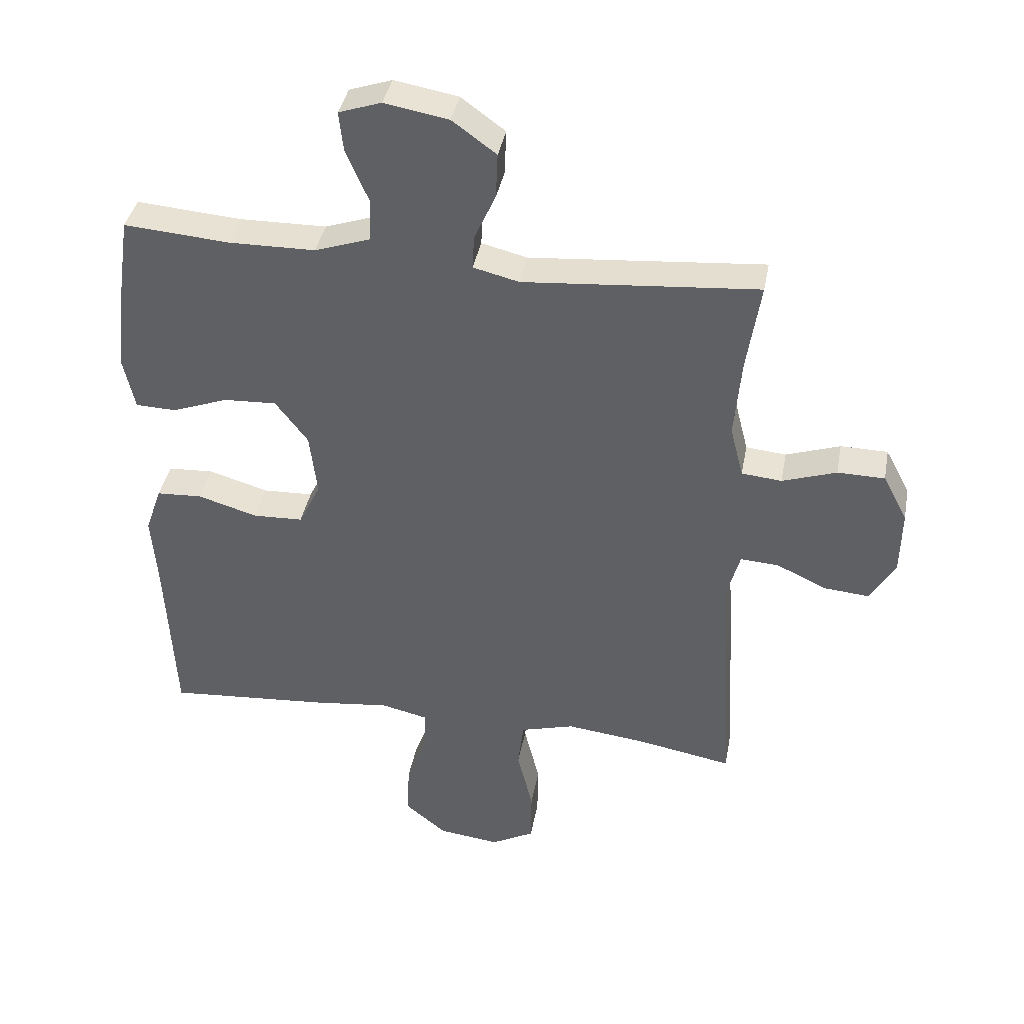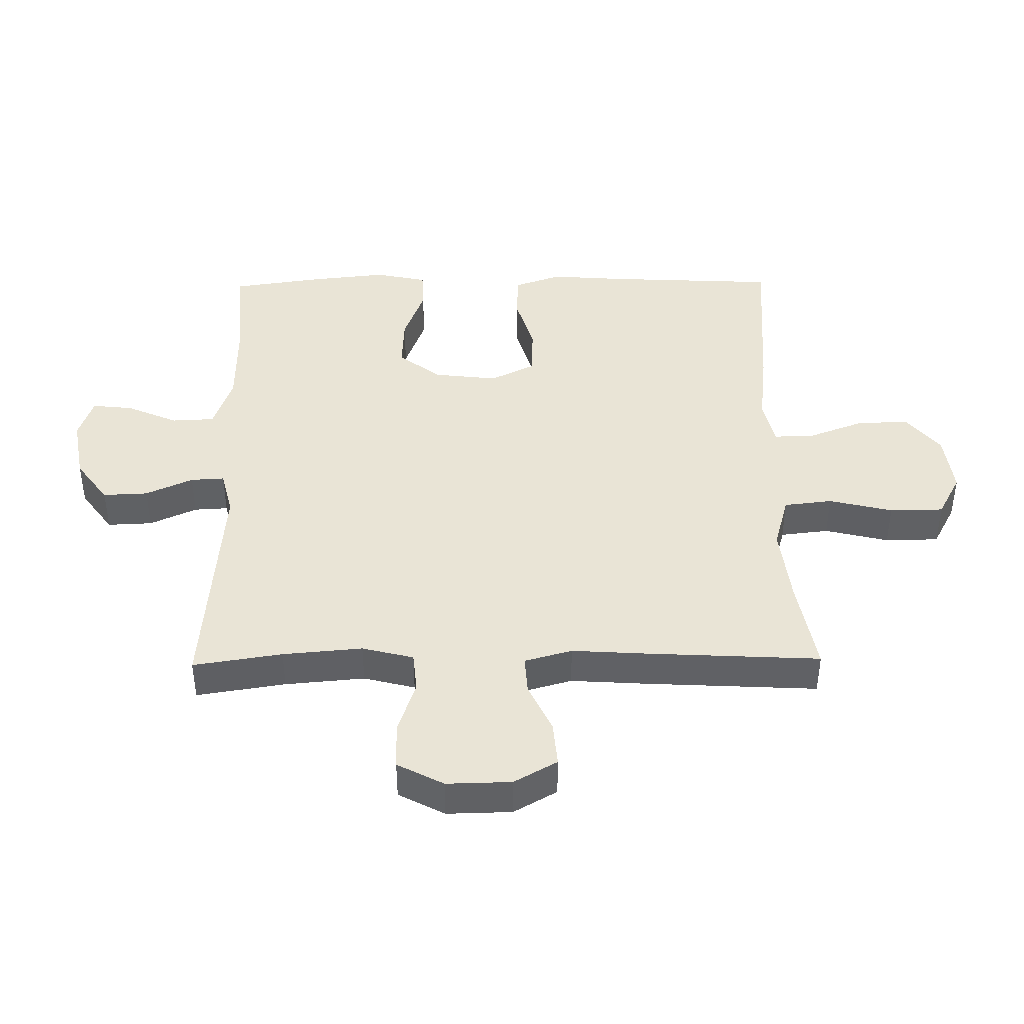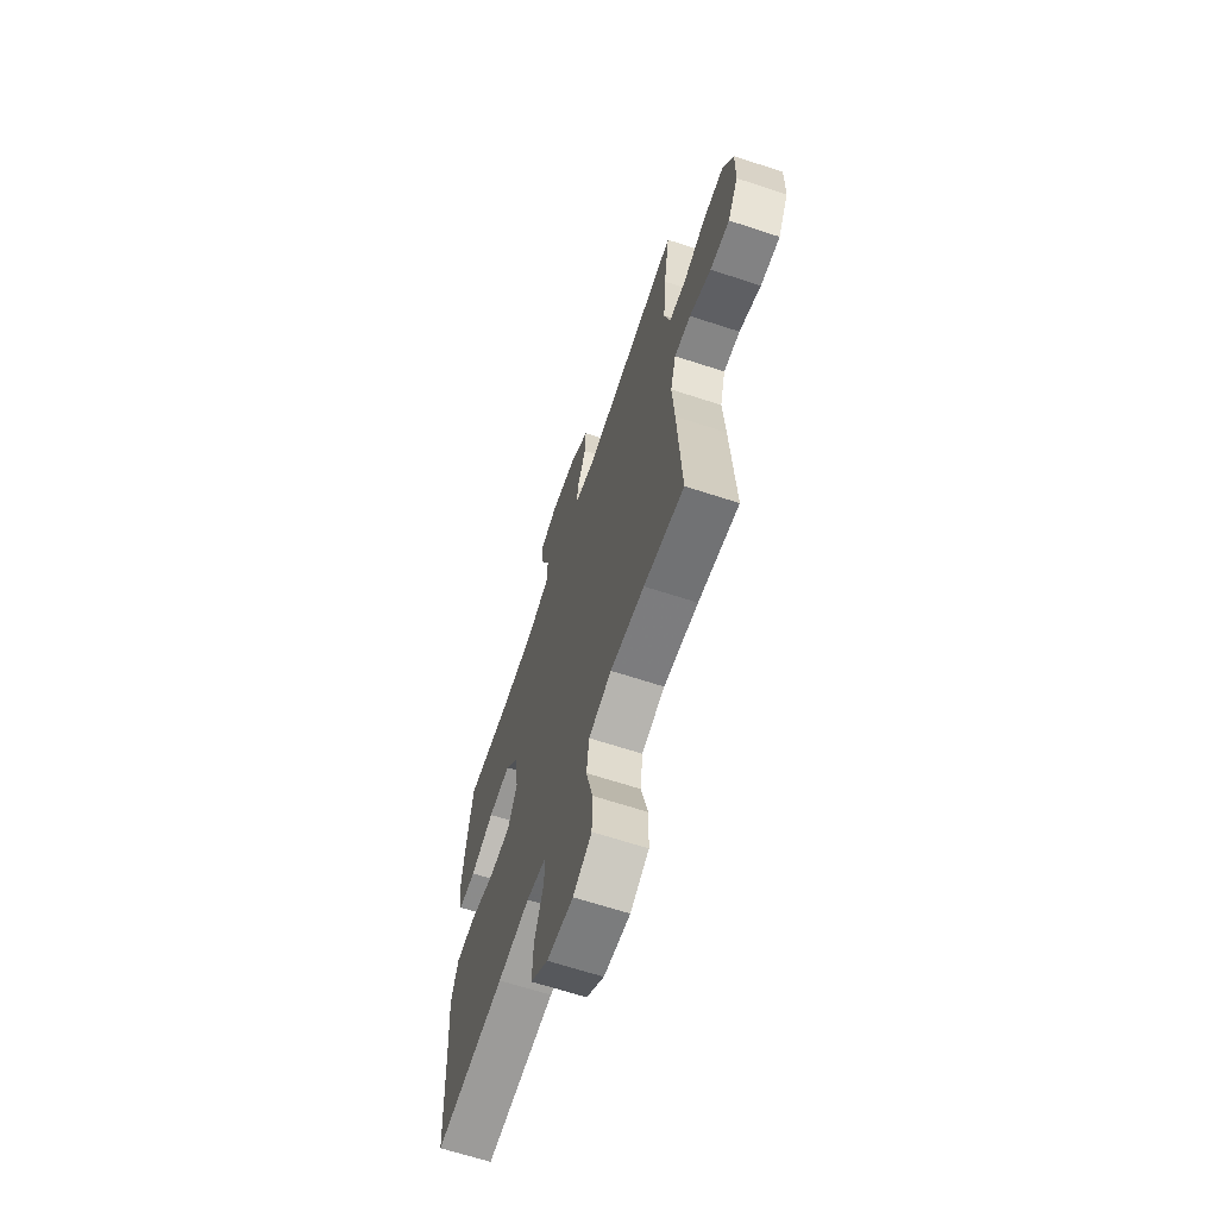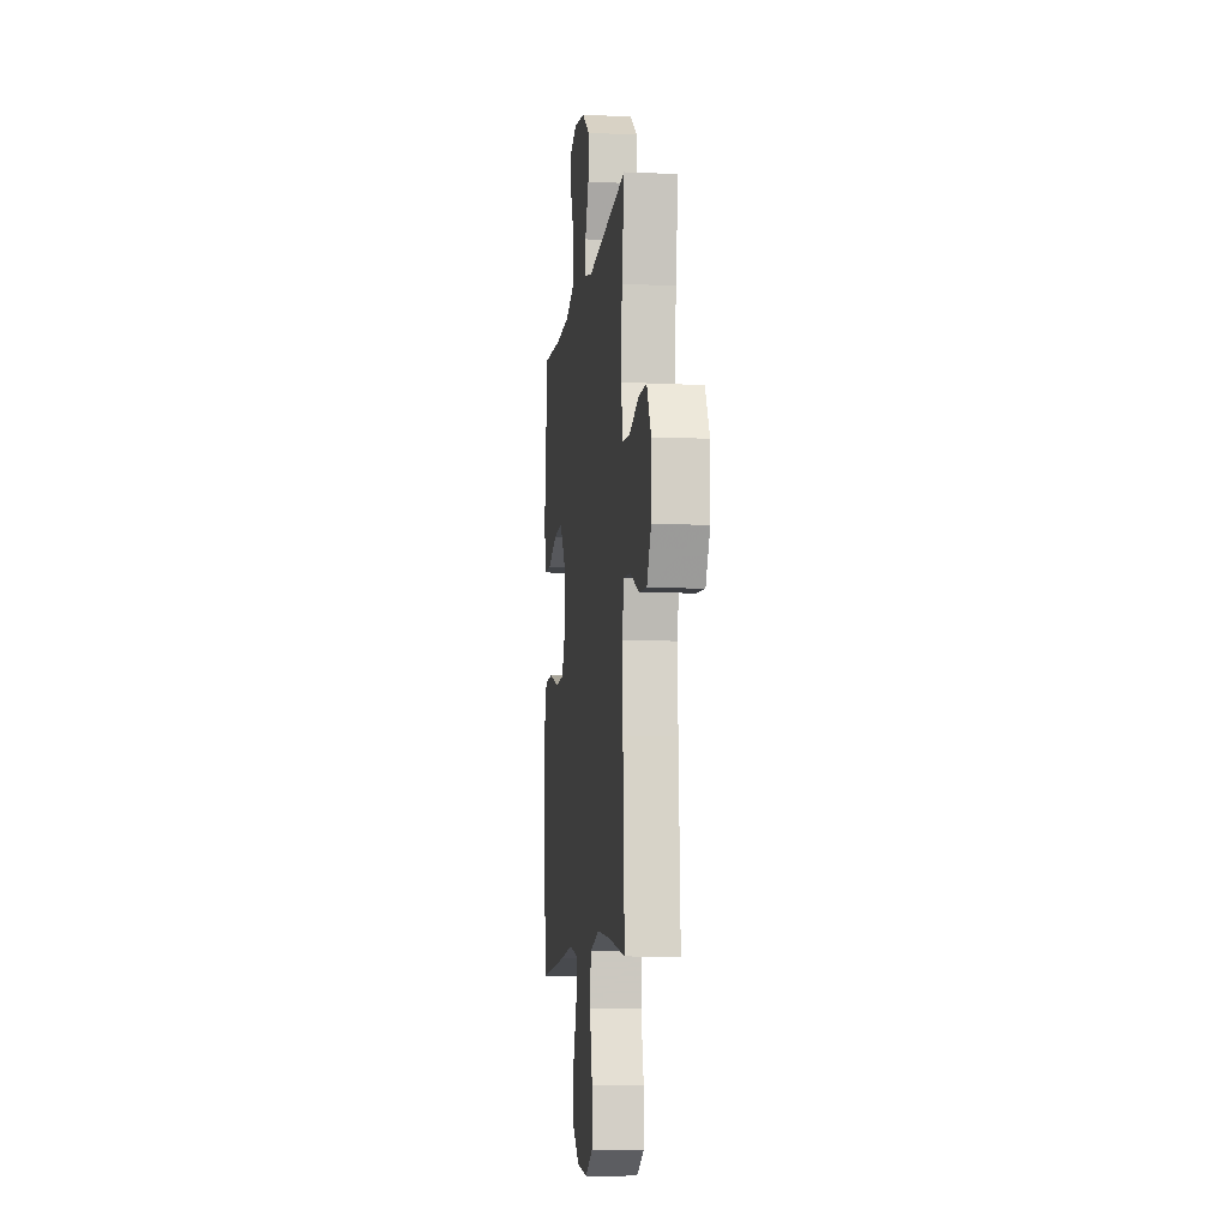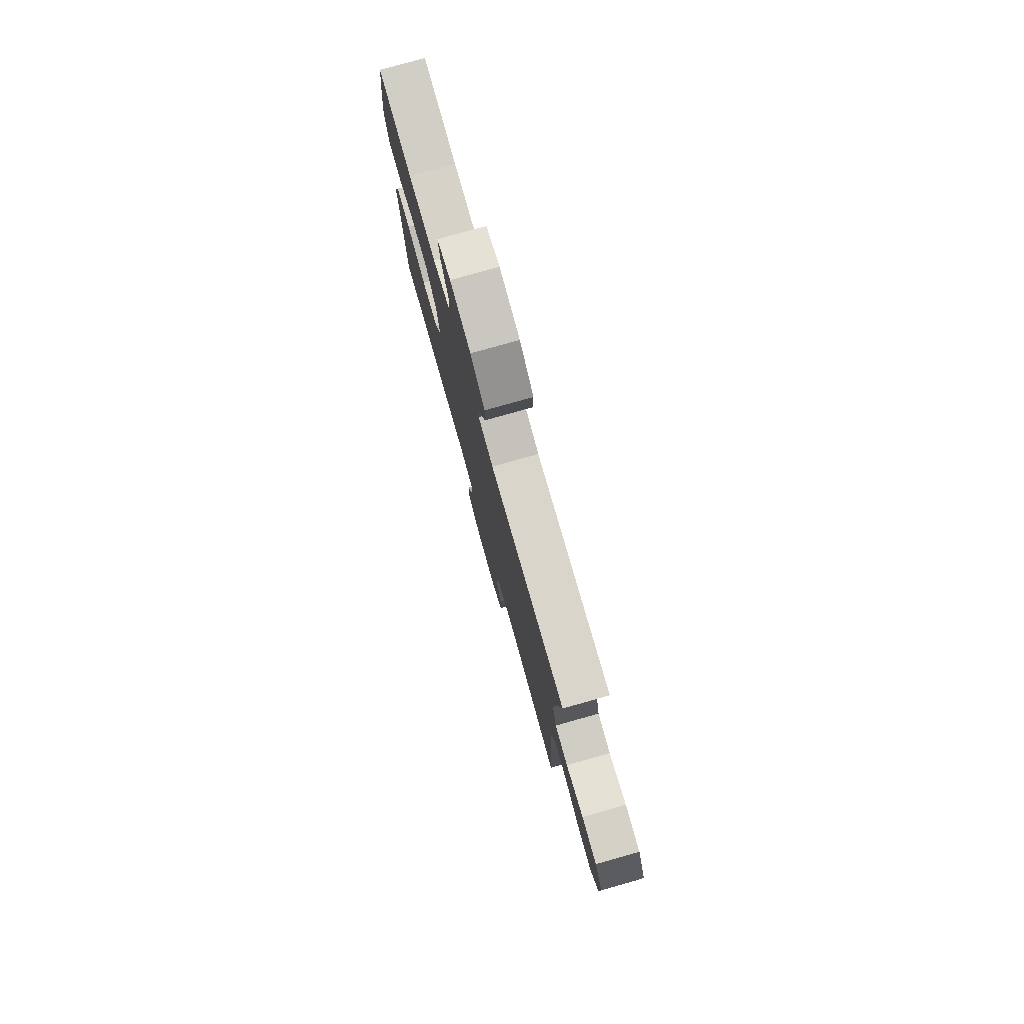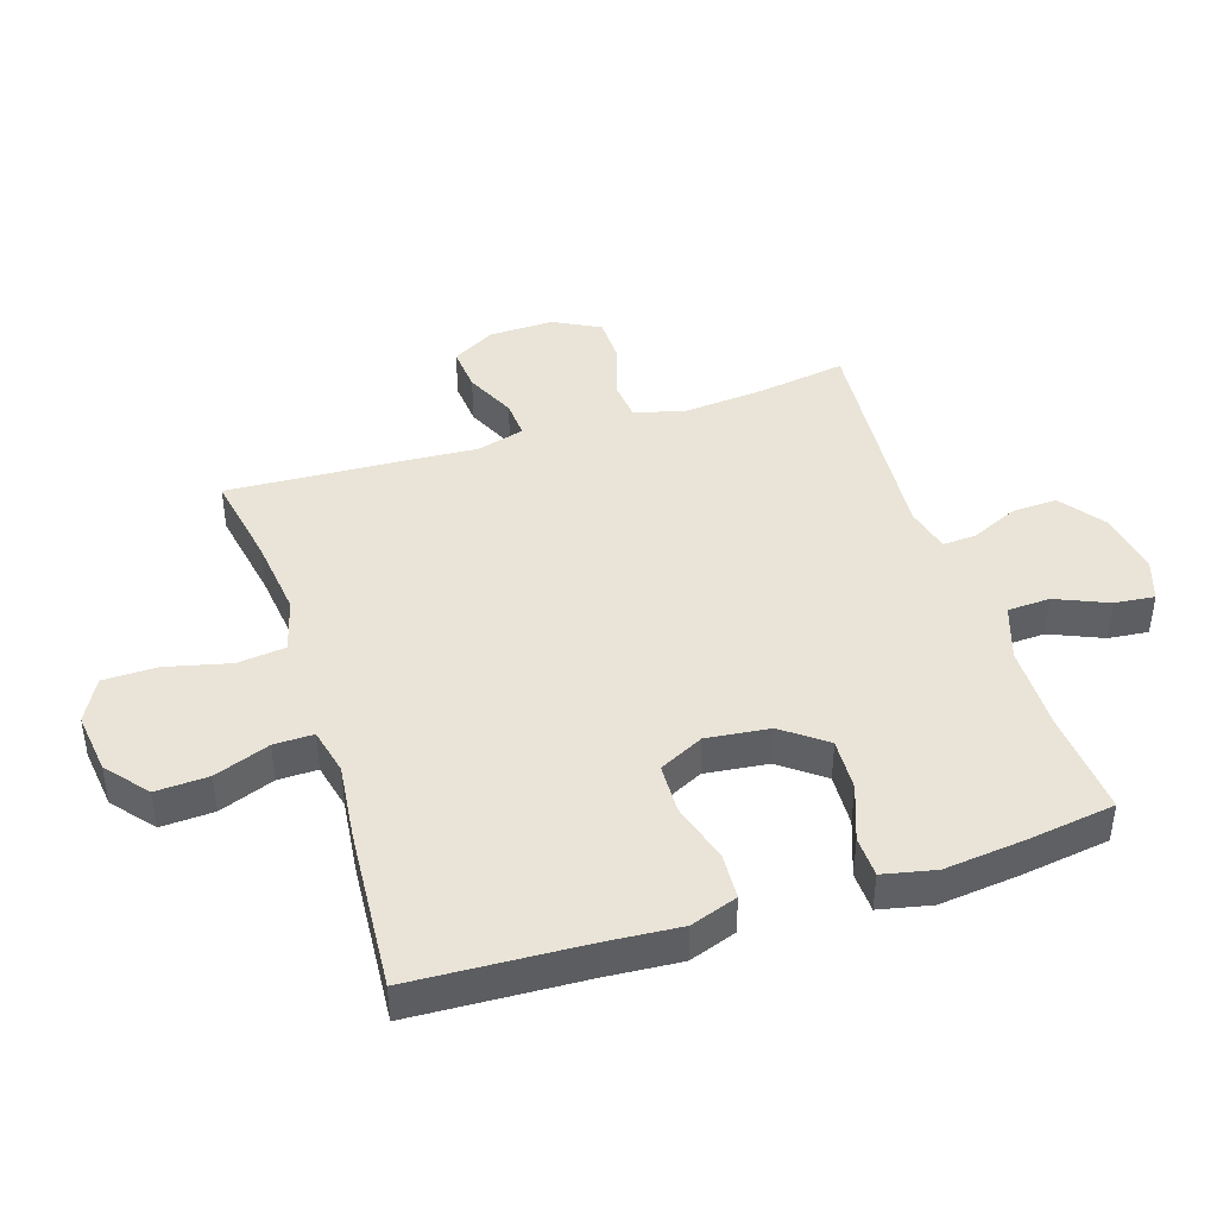
<metadata>
{"format":"obj","ext":"obj","renderer":"f3d","projection":"perspective","resolution":1024,"background":"white","views":[{"elev":38.9,"azim":10.5,"up":"+Z"},{"elev":42.5,"azim":89.2,"up":"+Y"},{"elev":-65.5,"azim":71.7,"up":"+Z"},{"elev":-8.8,"azim":83.0,"up":"+Z"},{"elev":78.9,"azim":74.3,"up":"+Z"},{"elev":42.9,"azim":-107.9,"up":"+Y"}]}
</metadata>
<code>
v -0.5 0.07 0.5
v -0.331 0.07 0.487
v -0.194 0.07 0.489
v -0.106 0.07 0.519
v -0.103 0.07 0.587
v -0.139 0.07 0.67
v -0.146 0.07 0.734
v -0.078 0.07 0.757
v 0.024 0.07 0.739
v 0.094 0.07 0.688
v 0.091 0.07 0.616
v 0.057 0.07 0.541
v 0.054 0.07 0.487
v 0.127 0.07 0.469
v 0.5 0.07 0.5
v 0.478 0.07 0.358
v 0.467 0.07 0.231
v 0.488 0.07 0.149
v 0.552 0.07 0.143
v 0.638 0.07 0.172
v 0.713 0.07 0.171
v 0.752 0.07 0.097
v 0.75 0.07 -0.006
v 0.711 0.07 -0.075
v 0.639 0.07 -0.069
v 0.559 0.07 -0.032
v 0.498 0.07 -0.028
v 0.477 0.07 -0.104
v 0.485 0.07 -0.226
v 0.5 0.07 -0.5
v 0.35 0.07 -0.473
v 0.222 0.07 -0.458
v 0.136 0.07 -0.482
v 0.127 0.07 -0.559
v 0.152 0.07 -0.661
v 0.151 0.07 -0.747
v 0.082 0.07 -0.784
v -0.016 0.07 -0.772
v -0.082 0.07 -0.718
v -0.078 0.07 -0.634
v -0.045 0.07 -0.546
v -0.044 0.07 -0.483
v -0.119 0.07 -0.466
v -0.238 0.07 -0.48
v -0.5 0.07 -0.5
v -0.514 0.07 -0.226
v -0.523 0.07 -0.109
v -0.497 0.07 -0.034
v -0.424 0.07 -0.03
v -0.329 0.07 -0.058
v -0.249 0.07 -0.055
v -0.214 0.07 0.016
v -0.226 0.07 0.117
v -0.278 0.07 0.185
v -0.362 0.07 0.181
v -0.451 0.07 0.148
v -0.516 0.07 0.15
v -0.534 0.07 0.233
v -0.52 0.07 0.362
v -0.5 0 0.5
v -0.331 0 0.487
v -0.194 0 0.489
v -0.106 0 0.519
v -0.103 0 0.587
v -0.139 0 0.67
v -0.146 0 0.734
v -0.078 0 0.757
v 0.024 0 0.739
v 0.094 0 0.688
v 0.091 0 0.616
v 0.057 0 0.541
v 0.054 0 0.487
v 0.127 0 0.469
v 0.5 0 0.5
v 0.478 0 0.358
v 0.467 0 0.231
v 0.488 0 0.149
v 0.552 0 0.143
v 0.638 0 0.172
v 0.713 0 0.171
v 0.752 0 0.097
v 0.75 0 -0.006
v 0.711 0 -0.075
v 0.639 0 -0.069
v 0.559 0 -0.032
v 0.498 0 -0.028
v 0.477 0 -0.104
v 0.485 0 -0.226
v 0.5 0 -0.5
v 0.35 0 -0.473
v 0.222 0 -0.458
v 0.136 0 -0.482
v 0.127 0 -0.559
v 0.152 0 -0.661
v 0.151 0 -0.747
v 0.082 0 -0.784
v -0.016 0 -0.772
v -0.082 0 -0.718
v -0.078 0 -0.634
v -0.045 0 -0.546
v -0.044 0 -0.483
v -0.119 0 -0.466
v -0.238 0 -0.48
v -0.5 0 -0.5
v -0.514 0 -0.226
v -0.523 0 -0.109
v -0.497 0 -0.034
v -0.424 0 -0.03
v -0.329 0 -0.058
v -0.249 0 -0.055
v -0.214 0 0.016
v -0.226 0 0.117
v -0.278 0 0.185
v -0.362 0 0.181
v -0.451 0 0.148
v -0.516 0 0.15
v -0.534 0 0.233
v -0.52 0 0.362
f 58 59 1 2
f 55 56 57 58
f 54 55 58 2
f 53 54 2 3
f 52 53 3 4
f 47 48 49 50
f 46 47 50 51
f 43 44 45 46
f 42 43 46 51
f 38 39 40 41
f 38 41 42
f 37 38 42
f 34 35 36 37
f 33 34 37 42
f 32 33 42 51
f 28 29 30 31
f 27 28 31 32
f 23 24 25 26
f 23 26 27
f 22 23 27
f 19 20 21 22
f 18 19 22 27
f 17 18 27 32
f 14 15 16
f 13 14 16 17
f 9 10 11 12
f 9 12 13
f 8 9 13
f 5 6 7 8
f 4 5 8 13
f 52 4 13 17
f 17 32 51 52
f 61 60 118 117
f 117 116 115 114
f 61 117 114 113
f 62 61 113 112
f 63 62 112 111
f 109 108 107 106
f 110 109 106 105
f 105 104 103 102
f 110 105 102 101
f 100 99 98 97
f 101 100 97
f 101 97 96
f 96 95 94 93
f 101 96 93 92
f 110 101 92 91
f 90 89 88 87
f 91 90 87 86
f 85 84 83 82
f 86 85 82
f 86 82 81
f 81 80 79 78
f 86 81 78 77
f 91 86 77 76
f 75 74 73
f 76 75 73 72
f 71 70 69 68
f 72 71 68
f 72 68 67
f 67 66 65 64
f 72 67 64 63
f 76 72 63 111
f 111 110 91 76
f 1 60 61 2
f 2 61 62 3
f 3 62 63 4
f 4 63 64 5
f 5 64 65 6
f 6 65 66 7
f 7 66 67 8
f 8 67 68 9
f 9 68 69 10
f 10 69 70 11
f 11 70 71 12
f 12 71 72 13
f 13 72 73 14
f 14 73 74 15
f 15 74 75 16
f 16 75 76 17
f 17 76 77 18
f 18 77 78 19
f 19 78 79 20
f 20 79 80 21
f 21 80 81 22
f 22 81 82 23
f 23 82 83 24
f 24 83 84 25
f 25 84 85 26
f 26 85 86 27
f 27 86 87 28
f 28 87 88 29
f 29 88 89 30
f 30 89 90 31
f 31 90 91 32
f 32 91 92 33
f 33 92 93 34
f 34 93 94 35
f 35 94 95 36
f 36 95 96 37
f 37 96 97 38
f 38 97 98 39
f 39 98 99 40
f 40 99 100 41
f 41 100 101 42
f 42 101 102 43
f 43 102 103 44
f 44 103 104 45
f 45 104 105 46
f 46 105 106 47
f 47 106 107 48
f 48 107 108 49
f 49 108 109 50
f 50 109 110 51
f 51 110 111 52
f 52 111 112 53
f 53 112 113 54
f 54 113 114 55
f 55 114 115 56
f 56 115 116 57
f 57 116 117 58
f 58 117 118 59
f 59 118 60 1

</code>
